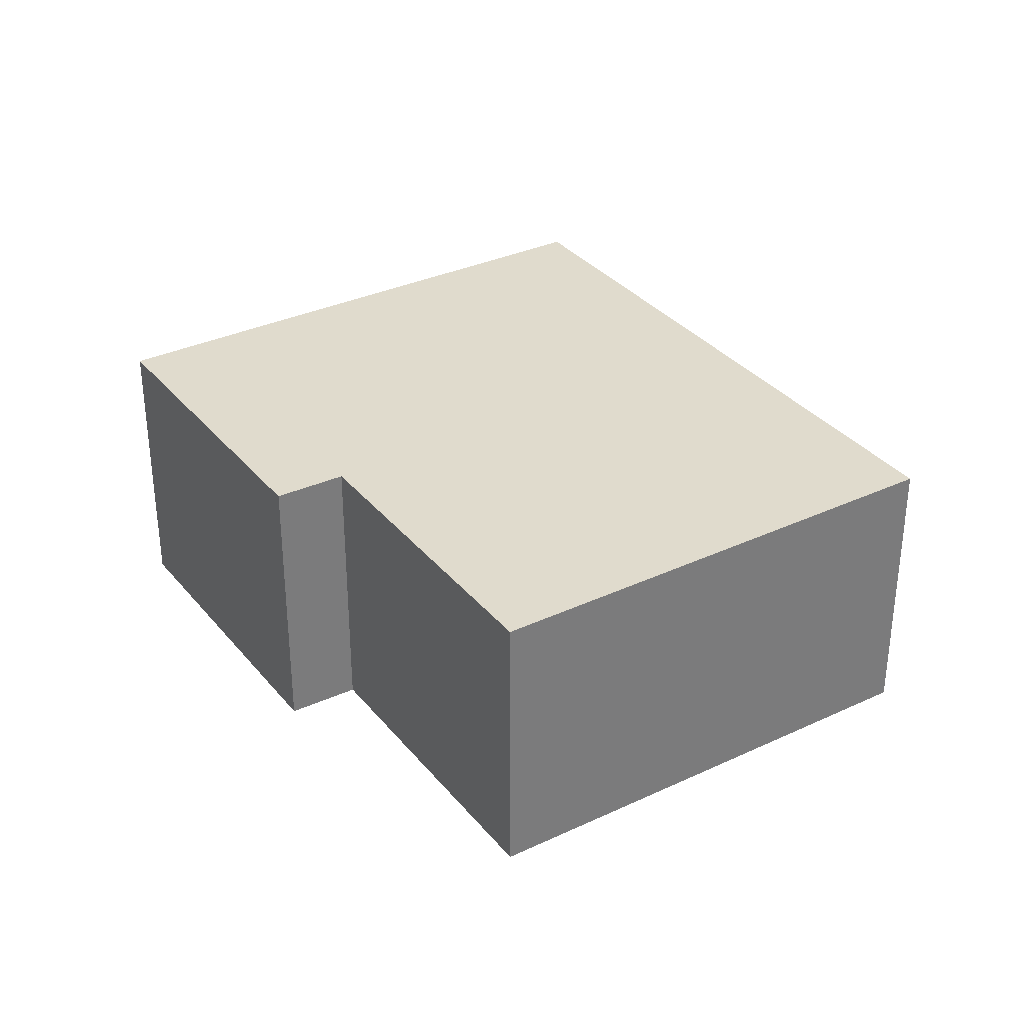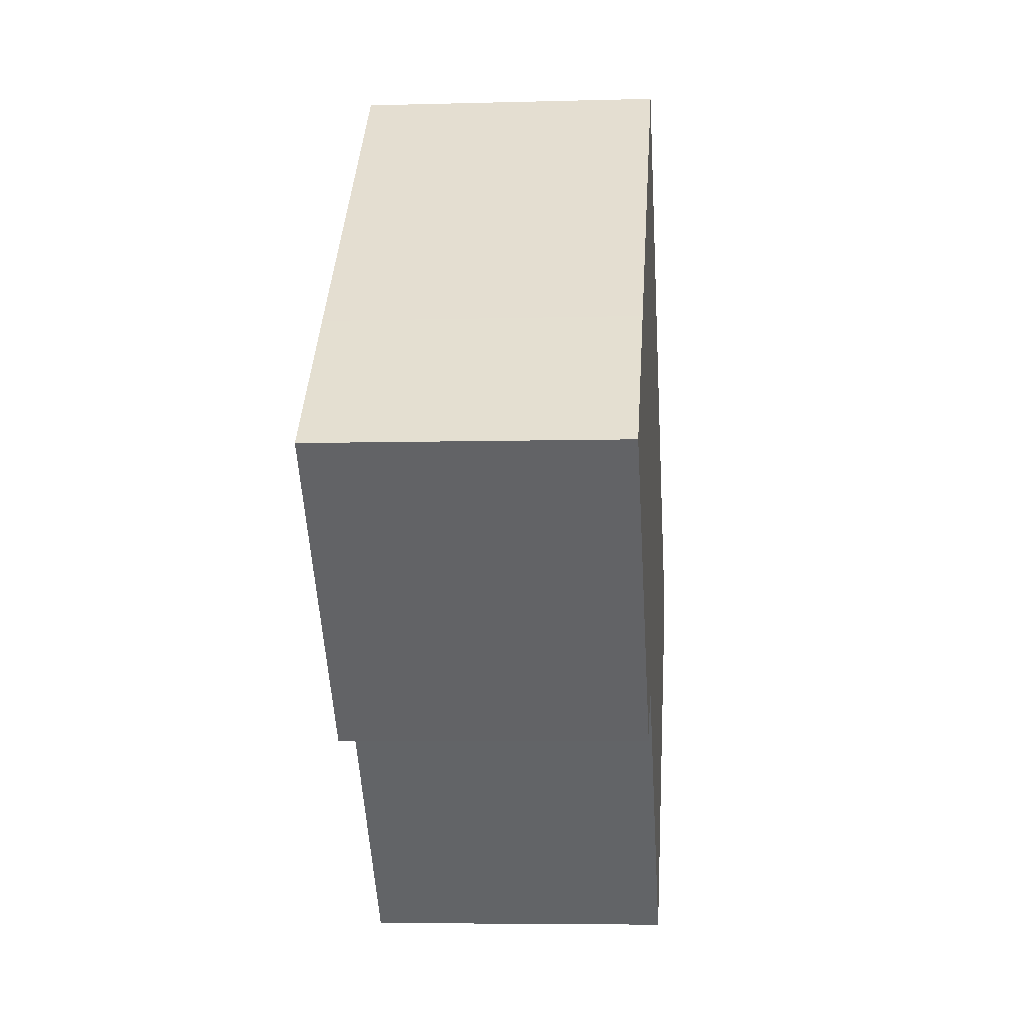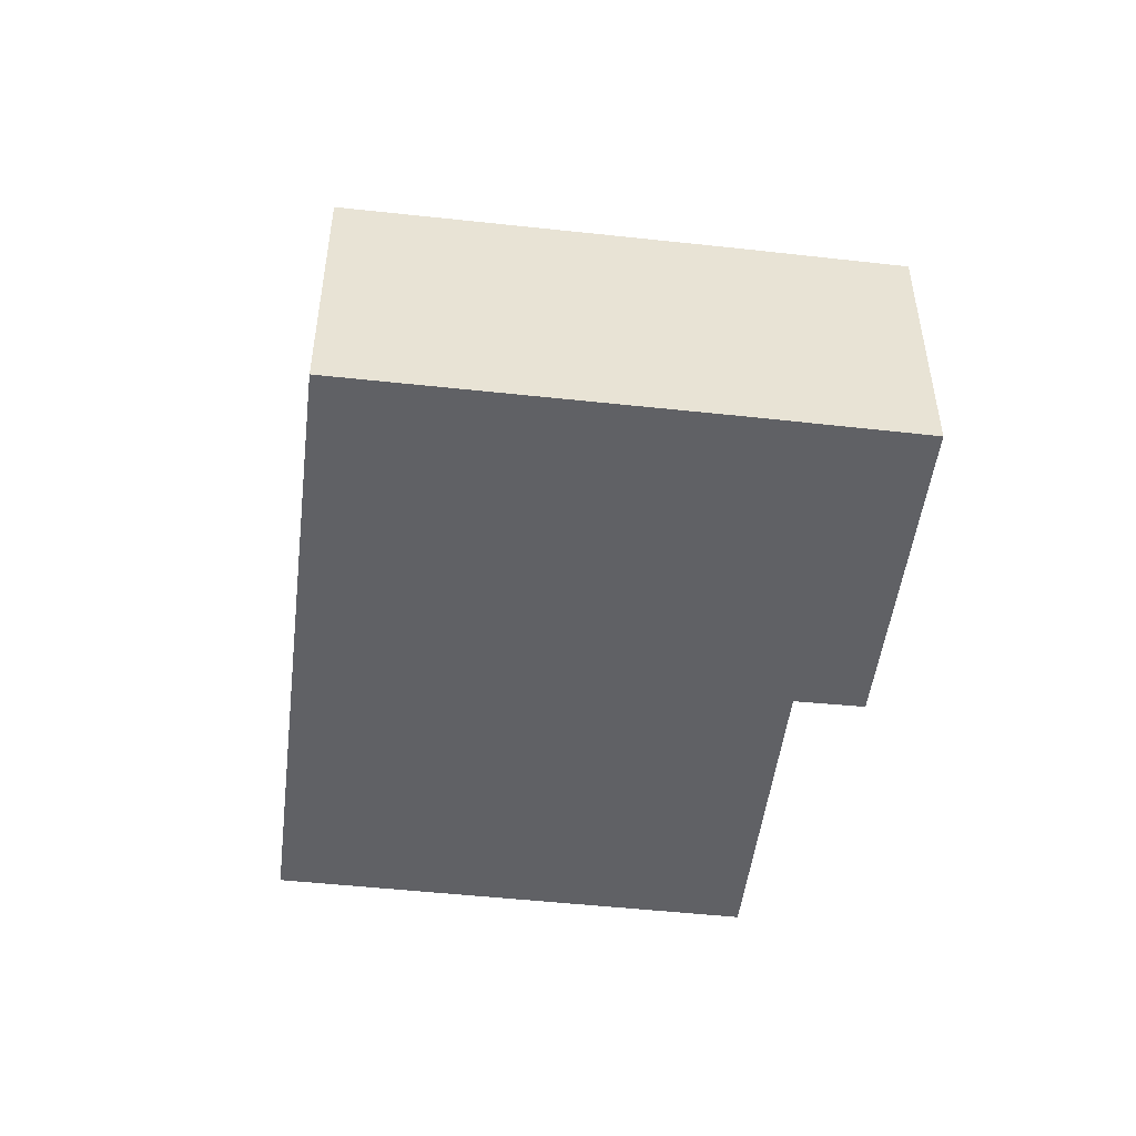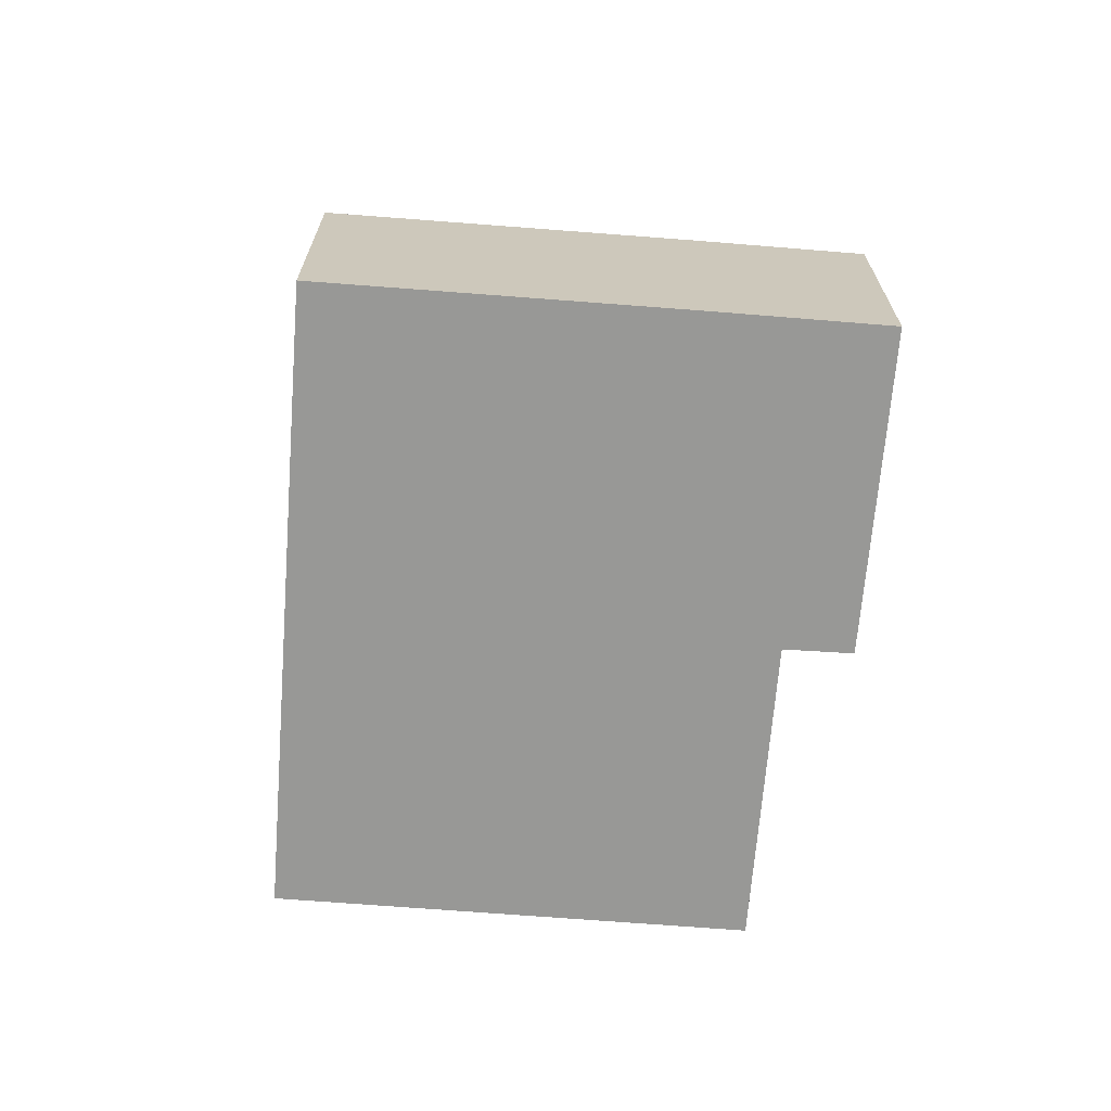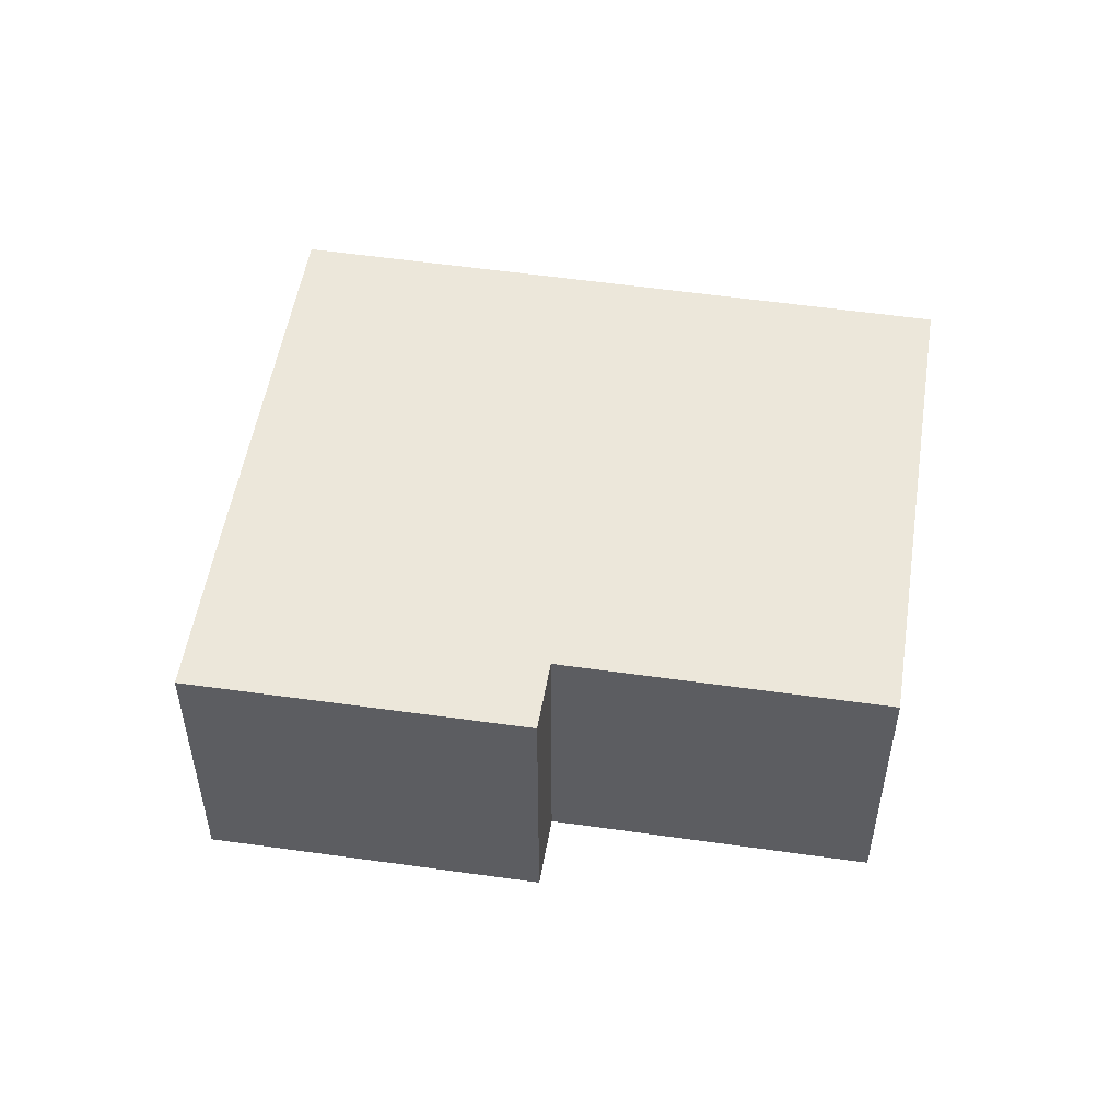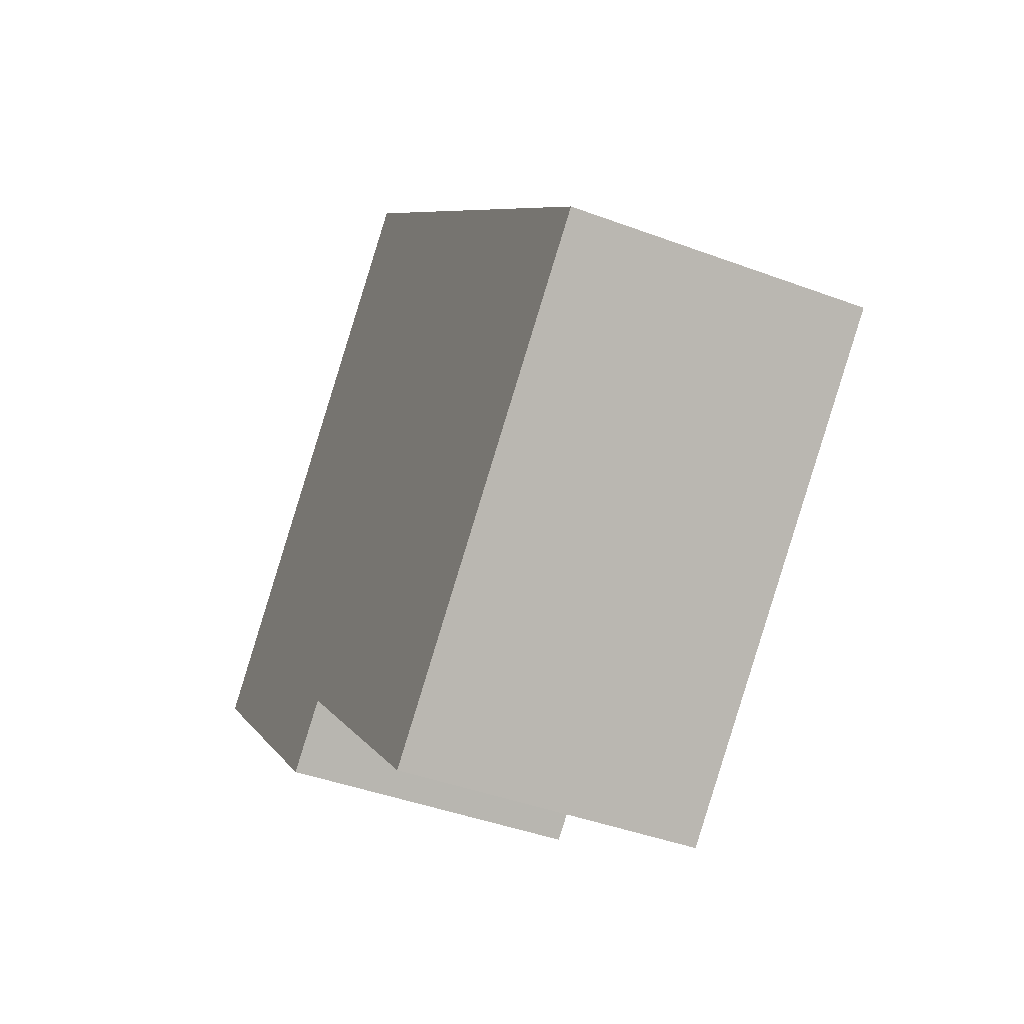
<metadata>
{"format":"obj","ext":"obj","renderer":"f3d","projection":"perspective","resolution":1024,"background":"white","views":[{"elev":33.3,"azim":-168.9,"up":"+Y"},{"elev":-5.6,"azim":95.0,"up":"+Z"},{"elev":-49.9,"azim":36.9,"up":"+Y"},{"elev":-68.5,"azim":39.3,"up":"+Y"},{"elev":52.4,"azim":142.7,"up":"+Y"},{"elev":-42.3,"azim":-114.1,"up":"+Z"}]}
</metadata>
<code>
v  0 6.462 3.957e-16
v  13.35 6.462 -2.505
v  8.185 6.462 -7.849
v  19.98 6.462 1.936
v  14.57 6.462 -3.642
v  10.52 6.462 11.01
v  10.95 6.462 10.6
v  17.02 6.462 4.796
v  19.98 -1.185e-16 1.936
v  14.57 2.23e-16 -3.642
v  13.35 1.534e-16 -2.505
v  8.185 4.806e-16 -7.849
v  0 0 0
v  10.52 -6.742e-16 11.01
v  10.95 -6.491e-16 10.6
v  17.02 -2.937e-16 4.796
g defaultobject
f 1 2 3
f 2 4 5
f 4 2 1
f 4 1 6
f 4 6 7
f 4 7 8
f 9 5 4
f 5 9 10
f 11 3 2
f 3 11 12
f 10 2 5
f 2 10 11
f 12 1 3
f 1 12 13
f 13 6 1
f 6 13 14
f 14 7 6
f 7 14 8
f 8 14 15
f 8 15 16
f 8 16 4
f 4 16 9
f 9 11 10
f 11 13 12
f 13 11 14
f 14 11 9
f 14 9 15
f 15 9 16

</code>
